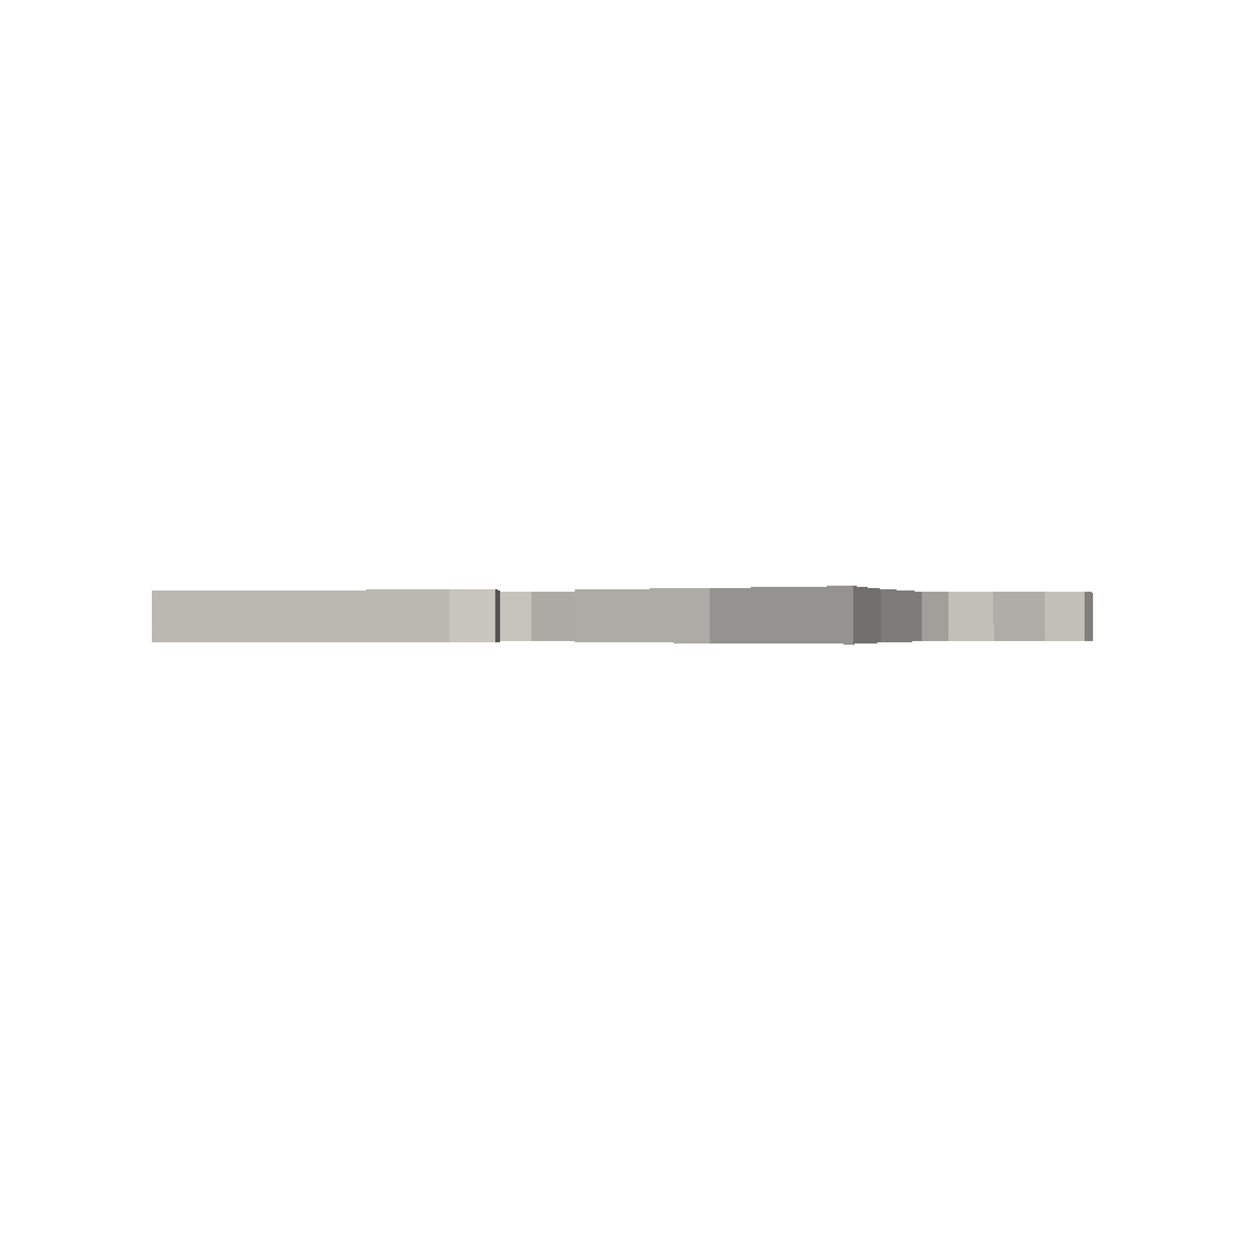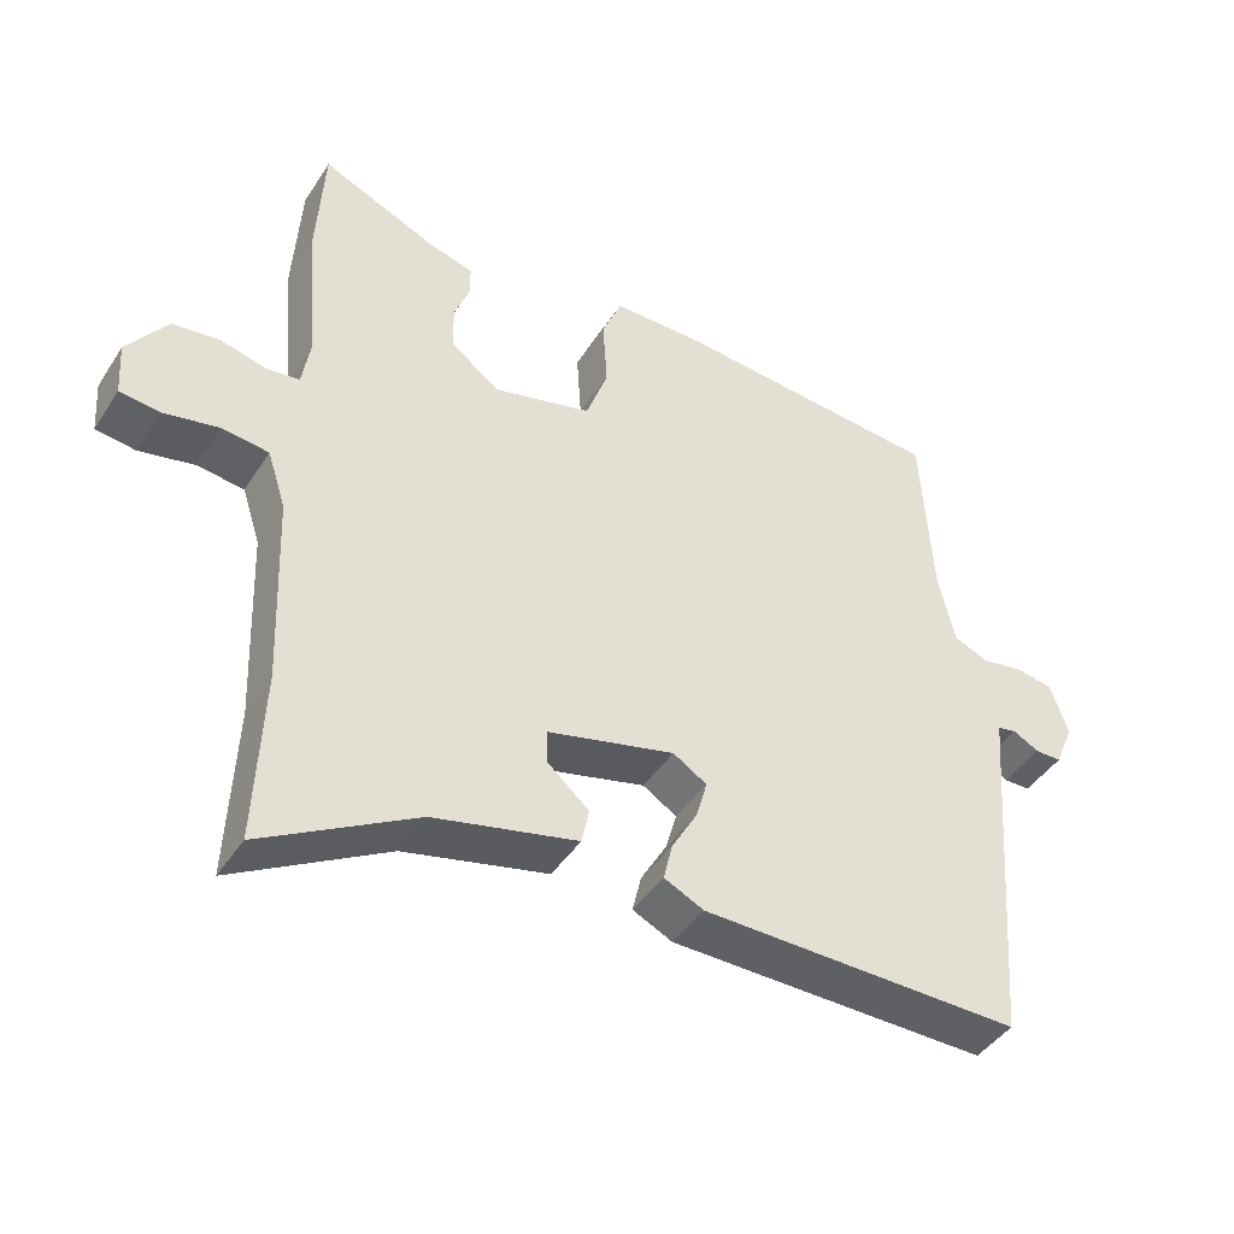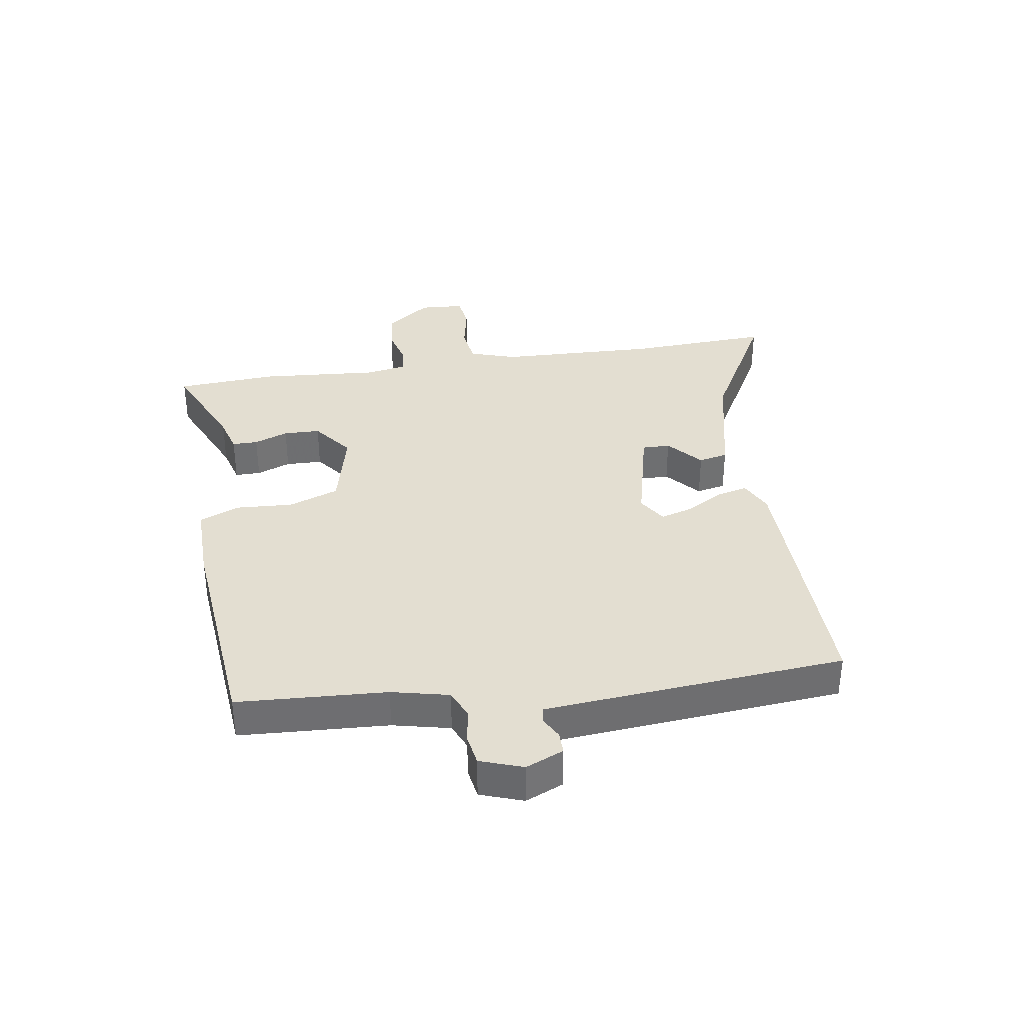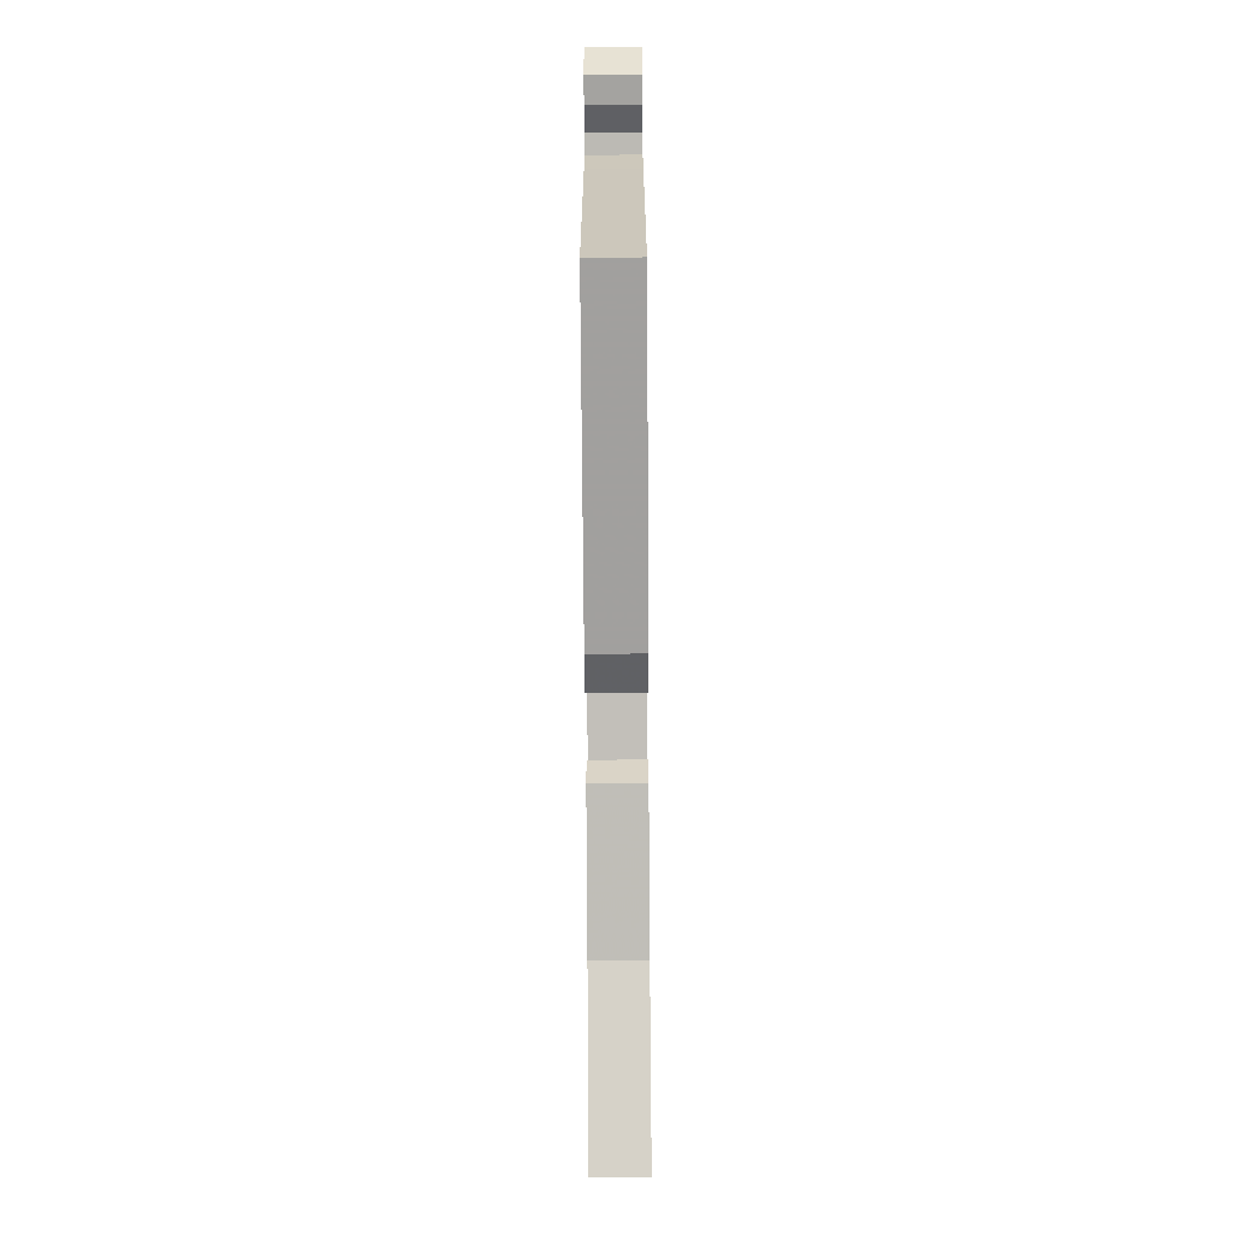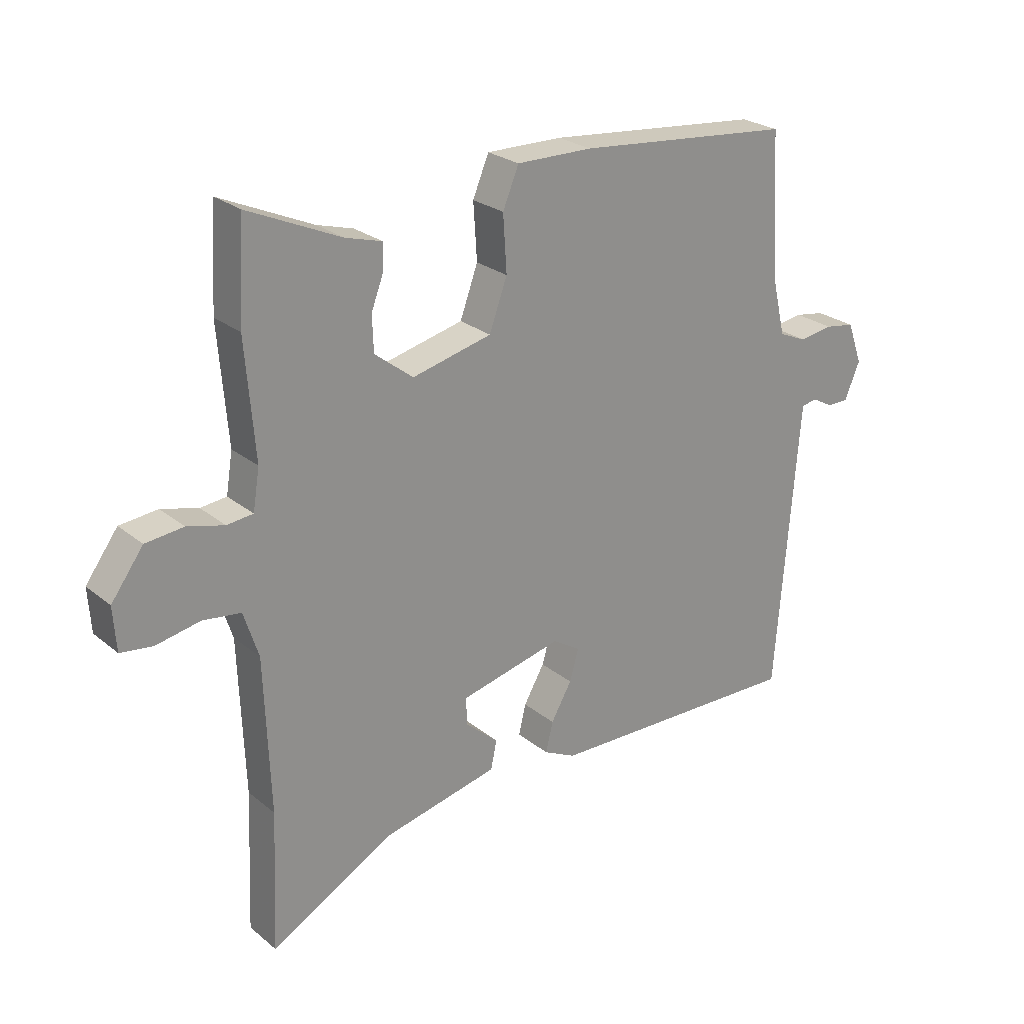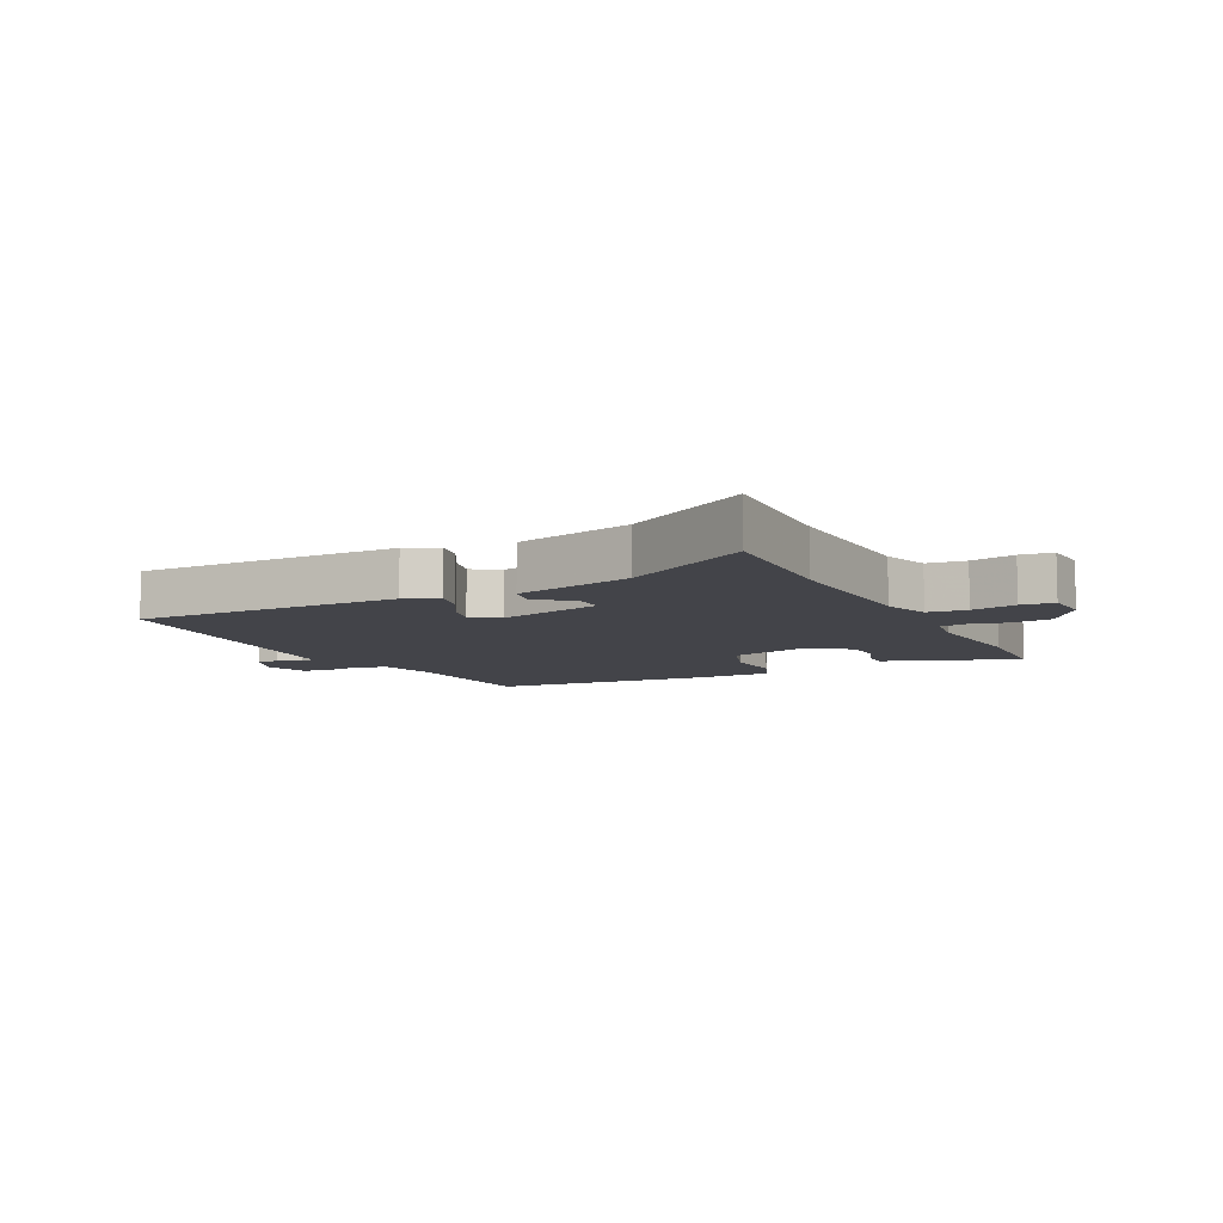
<metadata>
{"format":"obj","ext":"obj","renderer":"f3d","projection":"perspective","resolution":1024,"background":"white","views":[{"elev":-0.2,"azim":-163.0,"up":"+Y"},{"elev":-43.2,"azim":-30.6,"up":"+Z"},{"elev":36.0,"azim":80.9,"up":"+Y"},{"elev":-72.8,"azim":90.4,"up":"+Z"},{"elev":24.9,"azim":-37.5,"up":"+Z"},{"elev":-8.5,"azim":-152.8,"up":"+Y"}]}
</metadata>
<code>
v -0.503 0.07 -0.578
v -0.493 0.07 -0.344
v -0.503 0.07 -0.084
v -0.528 0.07 -0.007
v -0.592 0.07 0.001
v -0.666 0.07 -0.014
v -0.72 0.07 -0.007
v -0.725 0.07 0.066
v -0.671 0.07 0.14
v -0.607 0.07 0.147
v -0.545 0.07 0.131
v -0.501 0.07 0.136
v -0.49 0.07 0.204
v -0.506 0.07 0.399
v -0.496 0.07 0.564
v -0.34 0.07 0.495
v -0.279 0.07 0.478
v -0.279 0.07 0.436
v -0.3 0.07 0.38
v -0.298 0.07 0.32
v -0.233 0.07 0.27
v -0.099 0.07 0.303
v -0.069 0.07 0.386
v -0.075 0.07 0.48
v -0.048 0.07 0.545
v 0.08 0.07 0.544
v 0.444 0.07 0.511
v 0.459 0.07 0.266
v 0.481 0.07 0.172
v 0.528 0.07 0.152
v 0.585 0.07 0.161
v 0.635 0.07 0.153
v 0.66 0.07 0.083
v 0.634 0.07 0.021
v 0.598 0.07 0.021
v 0.563 0.07 0.04
v 0.537 0.07 0.035
v 0.531 0.07 -0.039
v 0.498 0.07 -0.458
v 0.063 0.07 -0.451
v 0.009 0.07 -0.425
v 0.021 0.07 -0.374
v 0.056 0.07 -0.313
v 0.071 0.07 -0.26
v 0.025 0.07 -0.231
v -0.147 0.07 -0.273
v -0.146 0.07 -0.319
v -0.09 0.07 -0.368
v -0.1 0.07 -0.416
v -0.295 0.07 -0.461
v -0.503 0 -0.578
v -0.493 0 -0.344
v -0.503 0 -0.084
v -0.528 0 -0.007
v -0.592 0 0.001
v -0.666 0 -0.014
v -0.72 0 -0.007
v -0.725 0 0.066
v -0.671 0 0.14
v -0.607 0 0.147
v -0.545 0 0.131
v -0.501 0 0.136
v -0.49 0 0.204
v -0.506 0 0.399
v -0.496 0 0.564
v -0.34 0 0.495
v -0.279 0 0.478
v -0.279 0 0.436
v -0.3 0 0.38
v -0.298 0 0.32
v -0.233 0 0.27
v -0.099 0 0.303
v -0.069 0 0.386
v -0.075 0 0.48
v -0.048 0 0.545
v 0.08 0 0.544
v 0.444 0 0.511
v 0.459 0 0.266
v 0.481 0 0.172
v 0.528 0 0.152
v 0.585 0 0.161
v 0.635 0 0.153
v 0.66 0 0.083
v 0.634 0 0.021
v 0.598 0 0.021
v 0.563 0 0.04
v 0.537 0 0.035
v 0.531 0 -0.039
v 0.498 0 -0.458
v 0.063 0 -0.451
v 0.009 0 -0.425
v 0.021 0 -0.374
v 0.056 0 -0.313
v 0.071 0 -0.26
v 0.025 0 -0.231
v -0.147 0 -0.273
v -0.146 0 -0.319
v -0.09 0 -0.368
v -0.1 0 -0.416
v -0.295 0 -0.461
f 47 48 49 50
f 46 47 50 1
f 40 41 42 43
f 38 39 40 43
f 37 38 43 44
f 33 34 35 36
f 33 36 37
f 30 31 32 33
f 29 30 33 37
f 25 26 27 28
f 23 24 25 28
f 22 23 28 29
f 21 22 29 37
f 16 17 18 19
f 16 19 20
f 13 14 15 16
f 12 13 16 20
f 8 9 10 11
f 8 11 12
f 5 6 7 8
f 4 5 8 12
f 3 4 12 20
f 46 1 2
f 45 46 2 3
f 21 37 44 45
f 3 20 21 45
f 100 99 98 97
f 51 100 97 96
f 93 92 91 90
f 93 90 89 88
f 94 93 88 87
f 86 85 84 83
f 87 86 83
f 83 82 81 80
f 87 83 80 79
f 78 77 76 75
f 78 75 74 73
f 79 78 73 72
f 87 79 72 71
f 69 68 67 66
f 70 69 66
f 66 65 64 63
f 70 66 63 62
f 61 60 59 58
f 62 61 58
f 58 57 56 55
f 62 58 55 54
f 70 62 54 53
f 52 51 96
f 53 52 96 95
f 95 94 87 71
f 95 71 70 53
f 1 51 52 2
f 2 52 53 3
f 3 53 54 4
f 4 54 55 5
f 5 55 56 6
f 6 56 57 7
f 7 57 58 8
f 8 58 59 9
f 9 59 60 10
f 10 60 61 11
f 11 61 62 12
f 12 62 63 13
f 13 63 64 14
f 14 64 65 15
f 15 65 66 16
f 16 66 67 17
f 17 67 68 18
f 18 68 69 19
f 19 69 70 20
f 20 70 71 21
f 21 71 72 22
f 22 72 73 23
f 23 73 74 24
f 24 74 75 25
f 25 75 76 26
f 26 76 77 27
f 27 77 78 28
f 28 78 79 29
f 29 79 80 30
f 30 80 81 31
f 31 81 82 32
f 32 82 83 33
f 33 83 84 34
f 34 84 85 35
f 35 85 86 36
f 36 86 87 37
f 37 87 88 38
f 38 88 89 39
f 39 89 90 40
f 40 90 91 41
f 41 91 92 42
f 42 92 93 43
f 43 93 94 44
f 44 94 95 45
f 45 95 96 46
f 46 96 97 47
f 47 97 98 48
f 48 98 99 49
f 49 99 100 50
f 50 100 51 1

</code>
